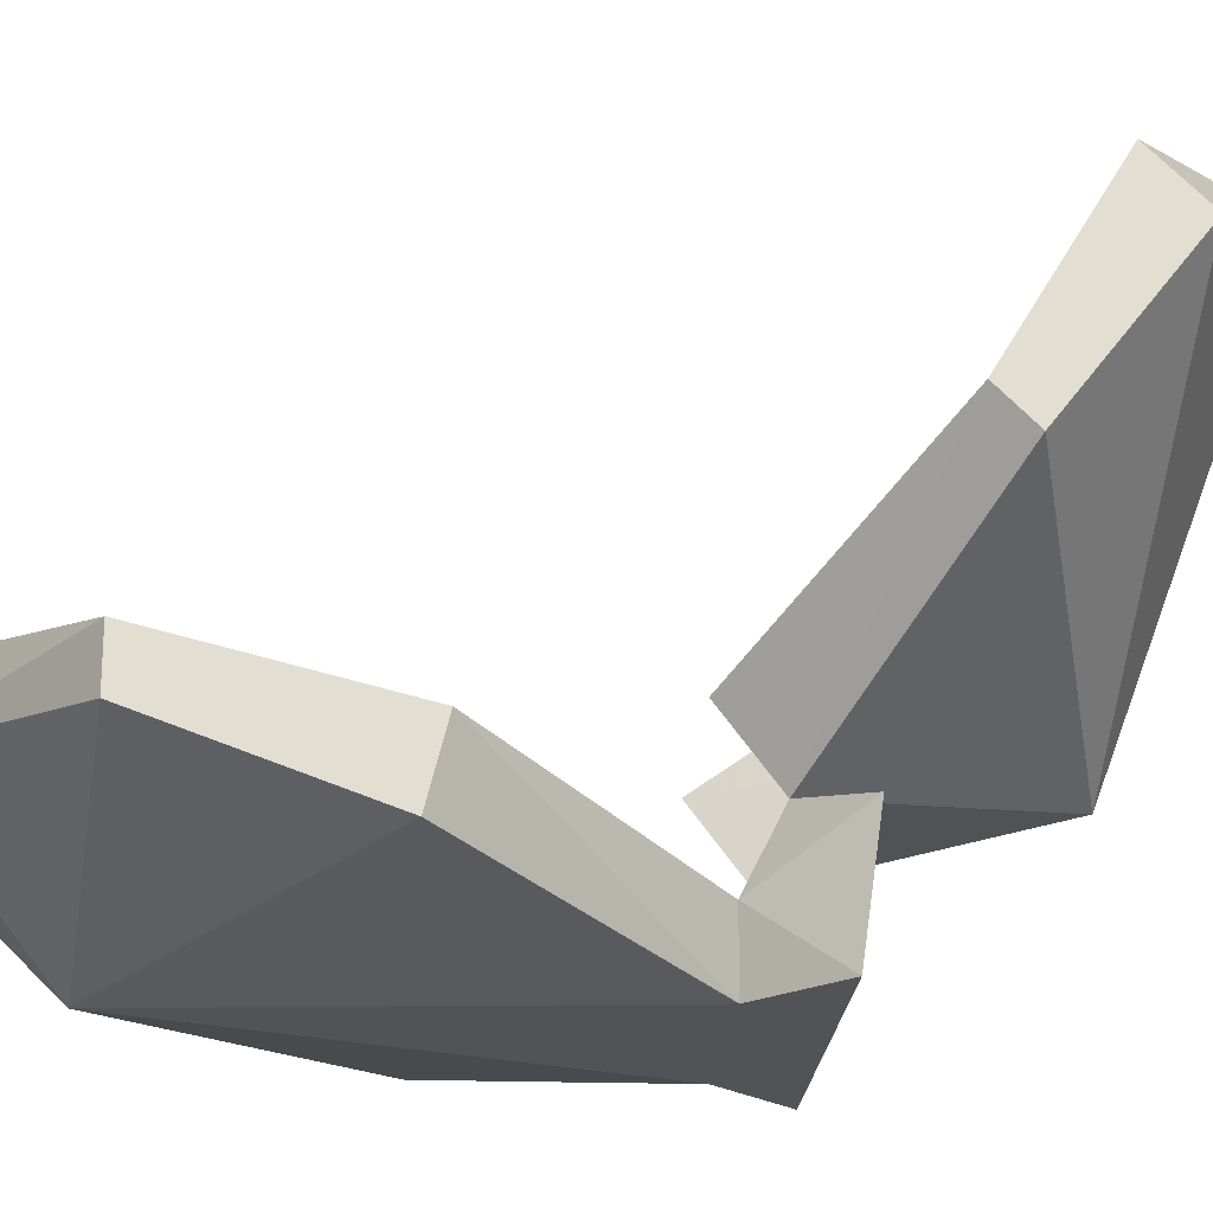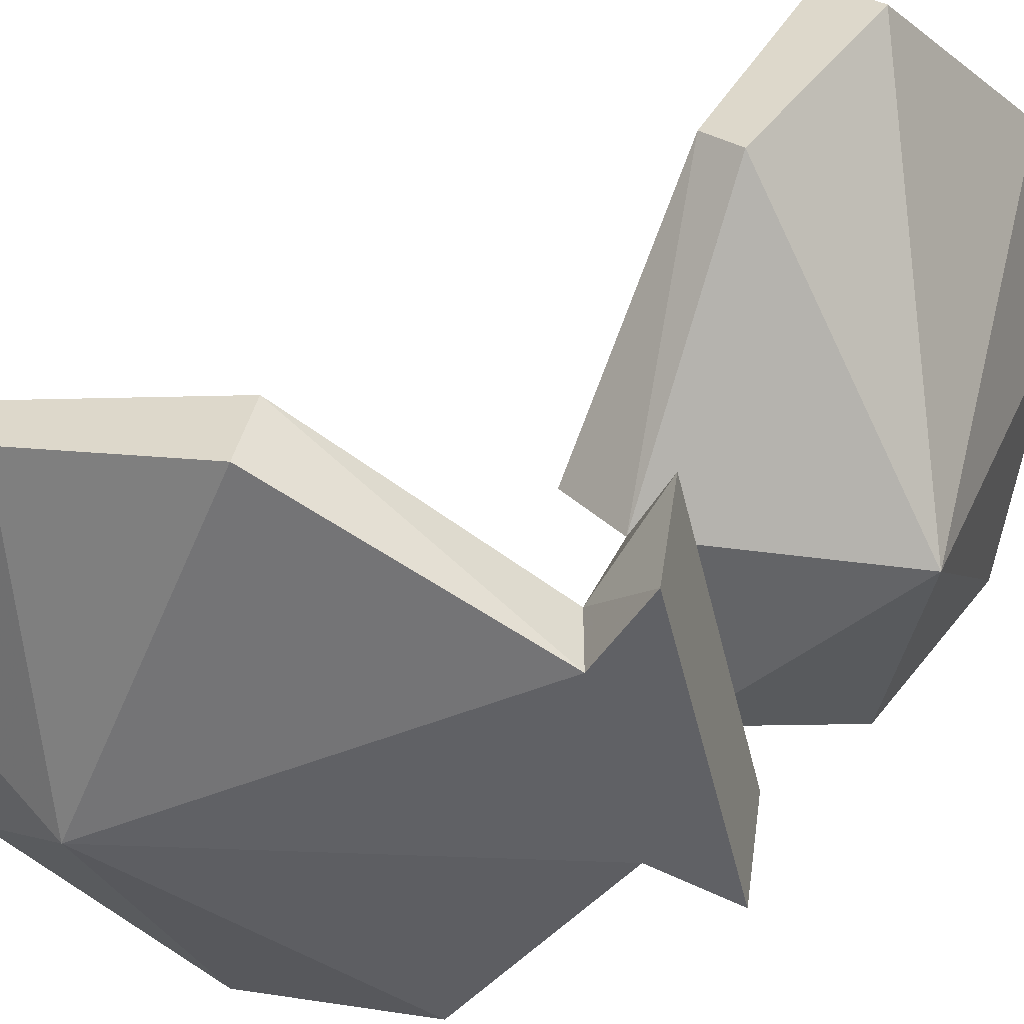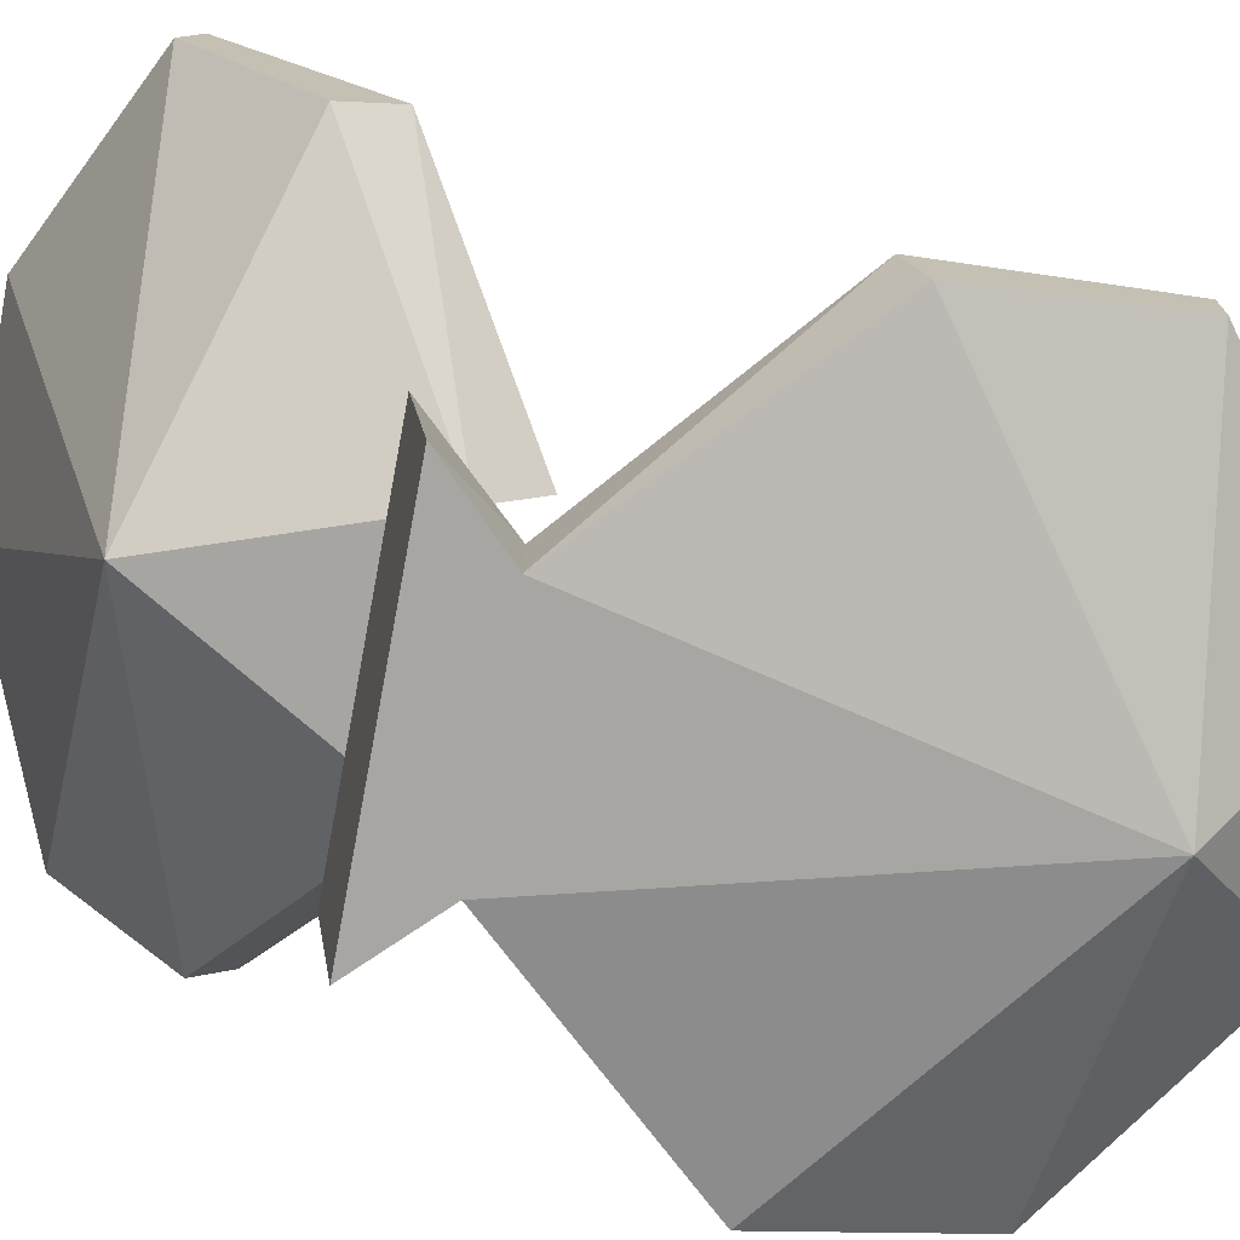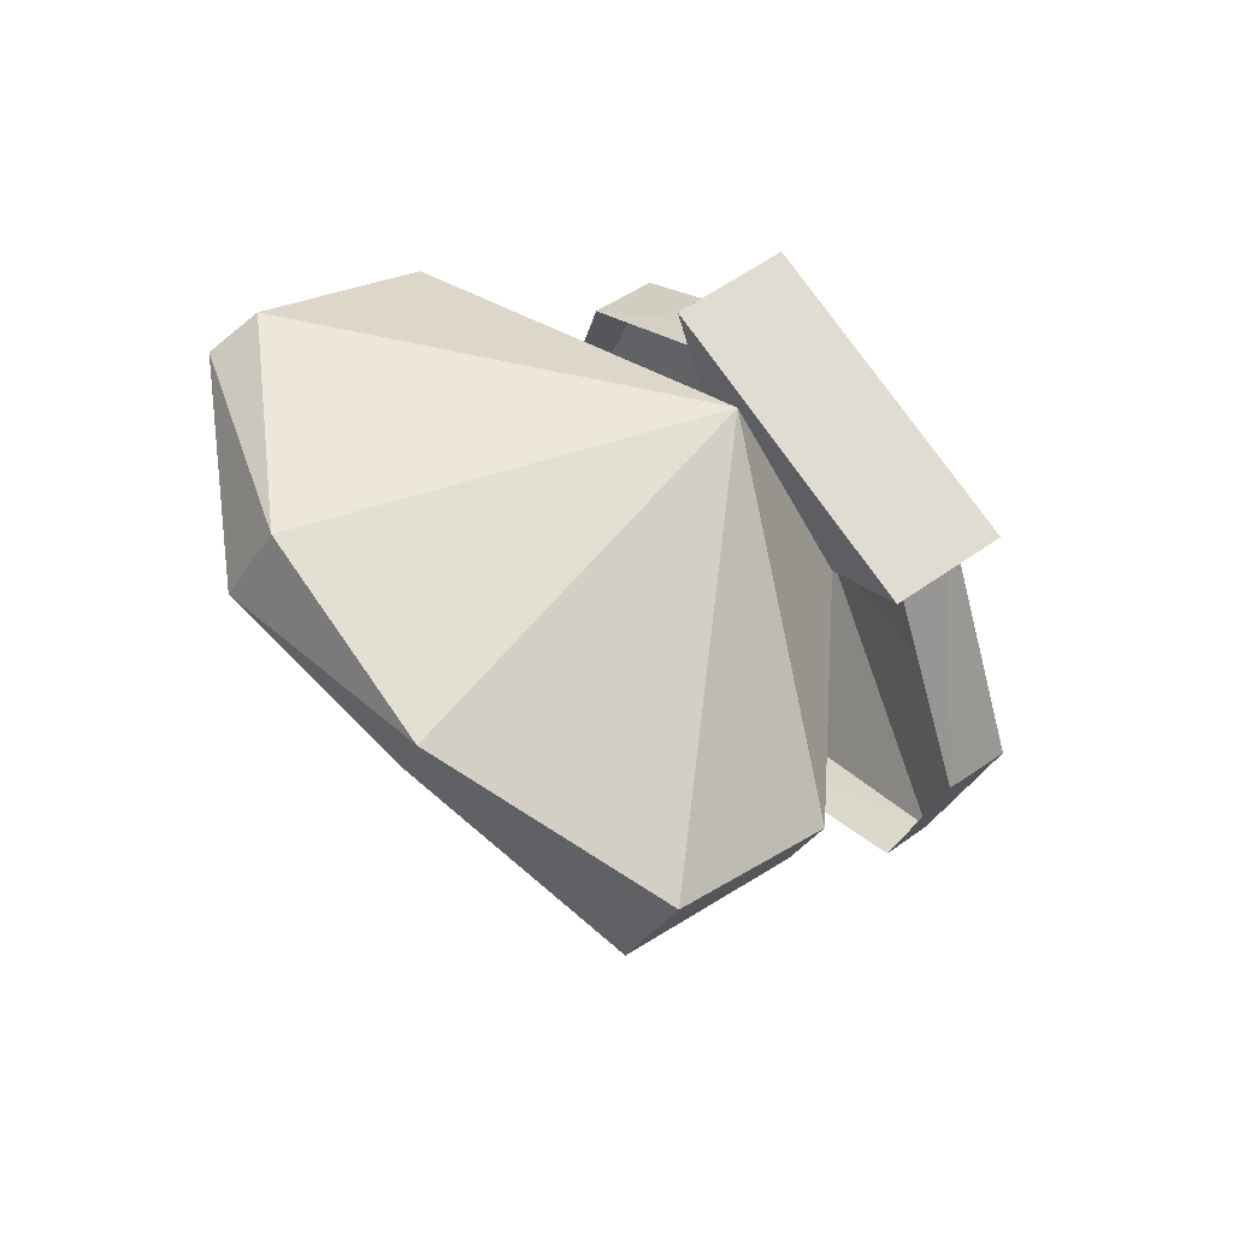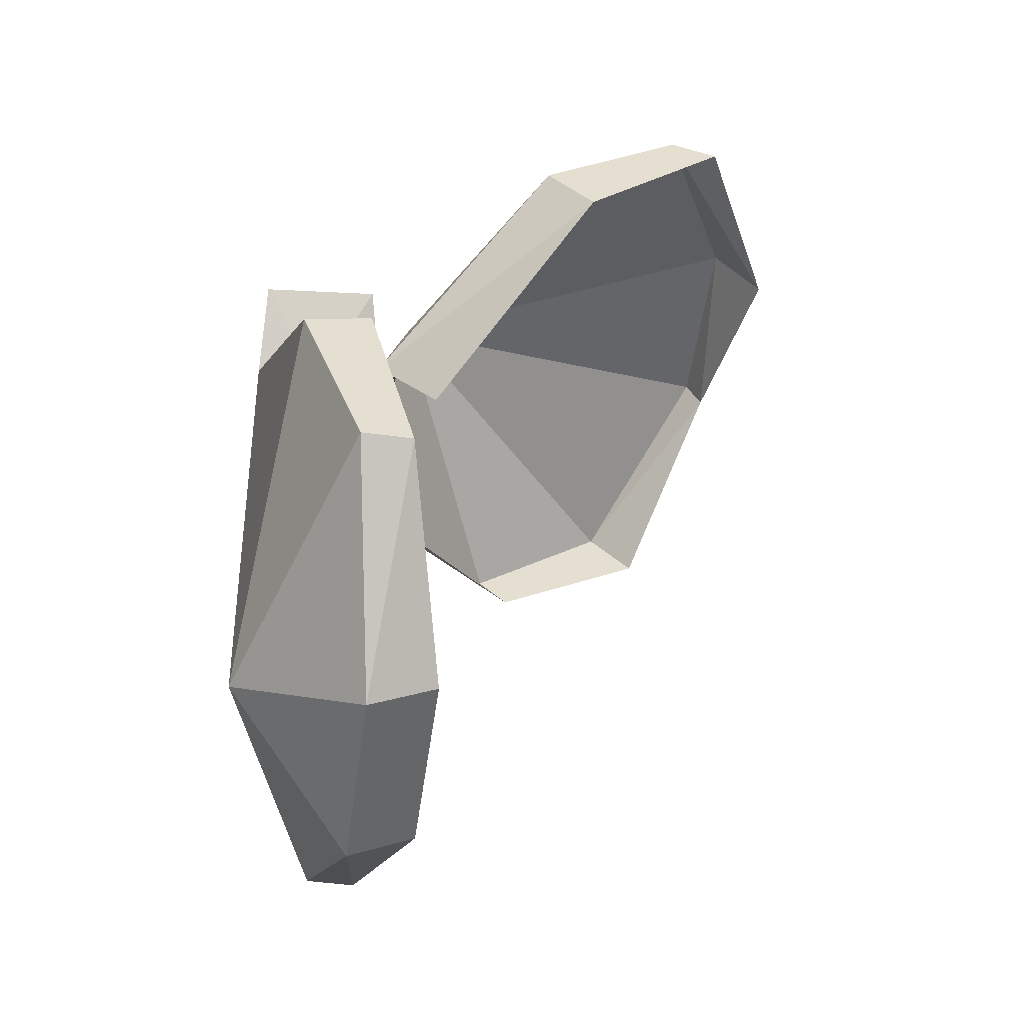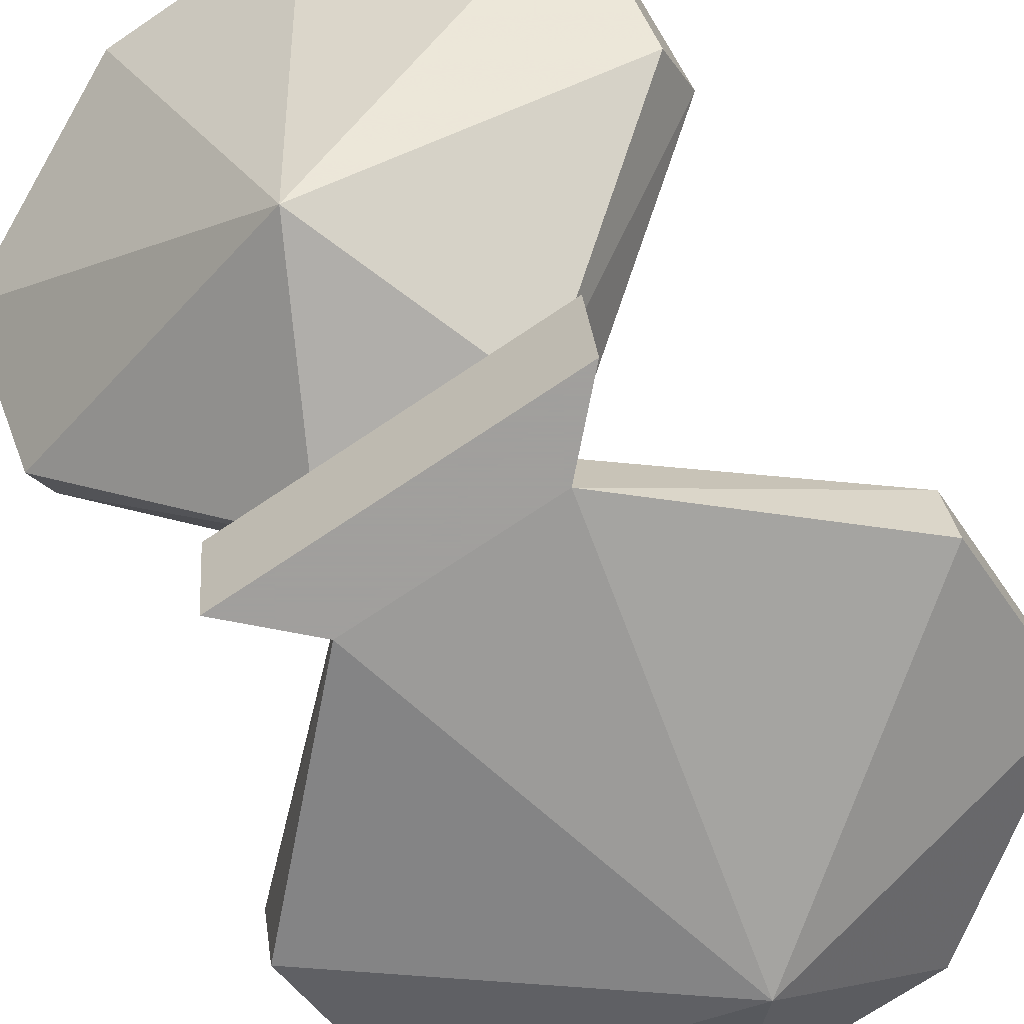
<metadata>
{"format":"obj","ext":"obj","renderer":"f3d","projection":"perspective","resolution":1024,"background":"white","views":[{"elev":-21.7,"azim":-93.9,"up":"+Y"},{"elev":-48.8,"azim":-76.9,"up":"+Y"},{"elev":-74.2,"azim":79.4,"up":"+Y"},{"elev":74.7,"azim":-124.8,"up":"+Z"},{"elev":-53.2,"azim":82.0,"up":"+Z"},{"elev":-71.5,"azim":34.0,"up":"+Y"}]}
</metadata>
<code>
v -0.04688 0 0.1016
v -0.07812 0 0.1328
v 0.07812 0 0.1328
v 0.04688 0 0.1016
v 0 0.007812 -0.09375
v -0.1406 0.02344 0.007812
v -0.1406 0.05469 0.01562
v -0.04688 0.03125 0.1016
v -0.07812 0.05469 0.1406
v 0.07812 0.05469 0.1406
v 0.04688 0.03125 0.1016
v 0.1406 0.02344 0.007812
v 0.1406 0.05469 0.01562
v -0.1406 0.05469 -0.07812
v -0.1406 0.07812 -0.07812
v -0.04688 0.07031 -0.1484
v -0.04688 0.1016 -0.1328
v 0.04688 0.07031 -0.1484
v 0.04688 0.1016 -0.1328
v 0.1406 0.05469 -0.07812
v 0.1406 0.07812 -0.07812
v 0.04688 0.0625 0.1172
v -0.04688 0.0625 0.1172
v 0.007812 0.07812 0.2188
v 0.1406 0.1406 0.1797
v 0.1406 0.1641 0.1562
v 0.04688 0.09375 0.09375
v -0.1406 0.1406 0.1797
v -0.1406 0.1562 0.1641
v -0.04688 0.09375 0.09375
v -0.1406 0.2109 0.2344
v -0.1406 0.2344 0.2109
v -0.04688 0.2578 0.2812
v -0.04688 0.2656 0.2656
v 0.04688 0.2578 0.2812
v 0.04688 0.2812 0.25
v 0.1406 0.2109 0.2344
v 0.1406 0.2344 0.2266
f 1 2 3
f 1 3 4
f 1 4 5
f 1 5 6
f 1 6 7
f 1 7 8
f 1 8 2
f 2 8 9
f 2 9 3
f 3 9 10
f 3 10 11
f 3 11 4
f 4 11 12
f 4 12 5
f 4 5 12
f 4 12 13
f 4 13 11
f 4 11 8
f 4 8 1
f 4 1 5
f 5 1 6
f 5 6 14
f 5 14 6
f 6 14 15
f 6 15 7
f 6 7 14
f 14 7 15
f 14 15 16
f 14 16 17
f 14 17 15
f 15 17 16
f 16 17 18
f 16 18 19
f 16 19 17
f 17 19 18
f 18 19 20
f 18 20 21
f 18 21 19
f 19 21 20
f 20 21 12
f 20 12 13
f 20 13 21
f 21 13 12
f 5 16 14
f 5 14 16
f 5 16 18
f 5 18 16
f 18 5 20
f 18 20 5
f 5 20 12
f 5 12 20
f 12 11 13
f 22 11 10
f 22 10 23
f 22 23 24
f 22 24 25
f 22 25 26
f 22 26 27
f 22 27 25
f 22 25 24
f 22 24 23
f 22 23 8
f 22 8 11
f 23 9 8
f 9 23 10
f 23 28 24
f 23 24 28
f 23 28 29
f 23 29 30
f 23 30 28
f 28 30 29
f 28 29 31
f 28 31 24
f 28 24 31
f 28 31 32
f 28 32 29
f 29 32 31
f 31 32 33
f 31 33 24
f 31 24 33
f 31 33 34
f 31 34 32
f 32 34 33
f 33 34 35
f 33 35 24
f 33 24 35
f 33 35 36
f 33 36 34
f 34 36 35
f 35 36 37
f 35 37 24
f 35 24 37
f 35 37 38
f 35 38 36
f 36 38 37
f 37 38 25
f 37 25 24
f 37 24 25
f 37 25 26
f 37 26 38
f 38 26 25
f 8 7 6
f 8 6 1
f 25 27 26

</code>
